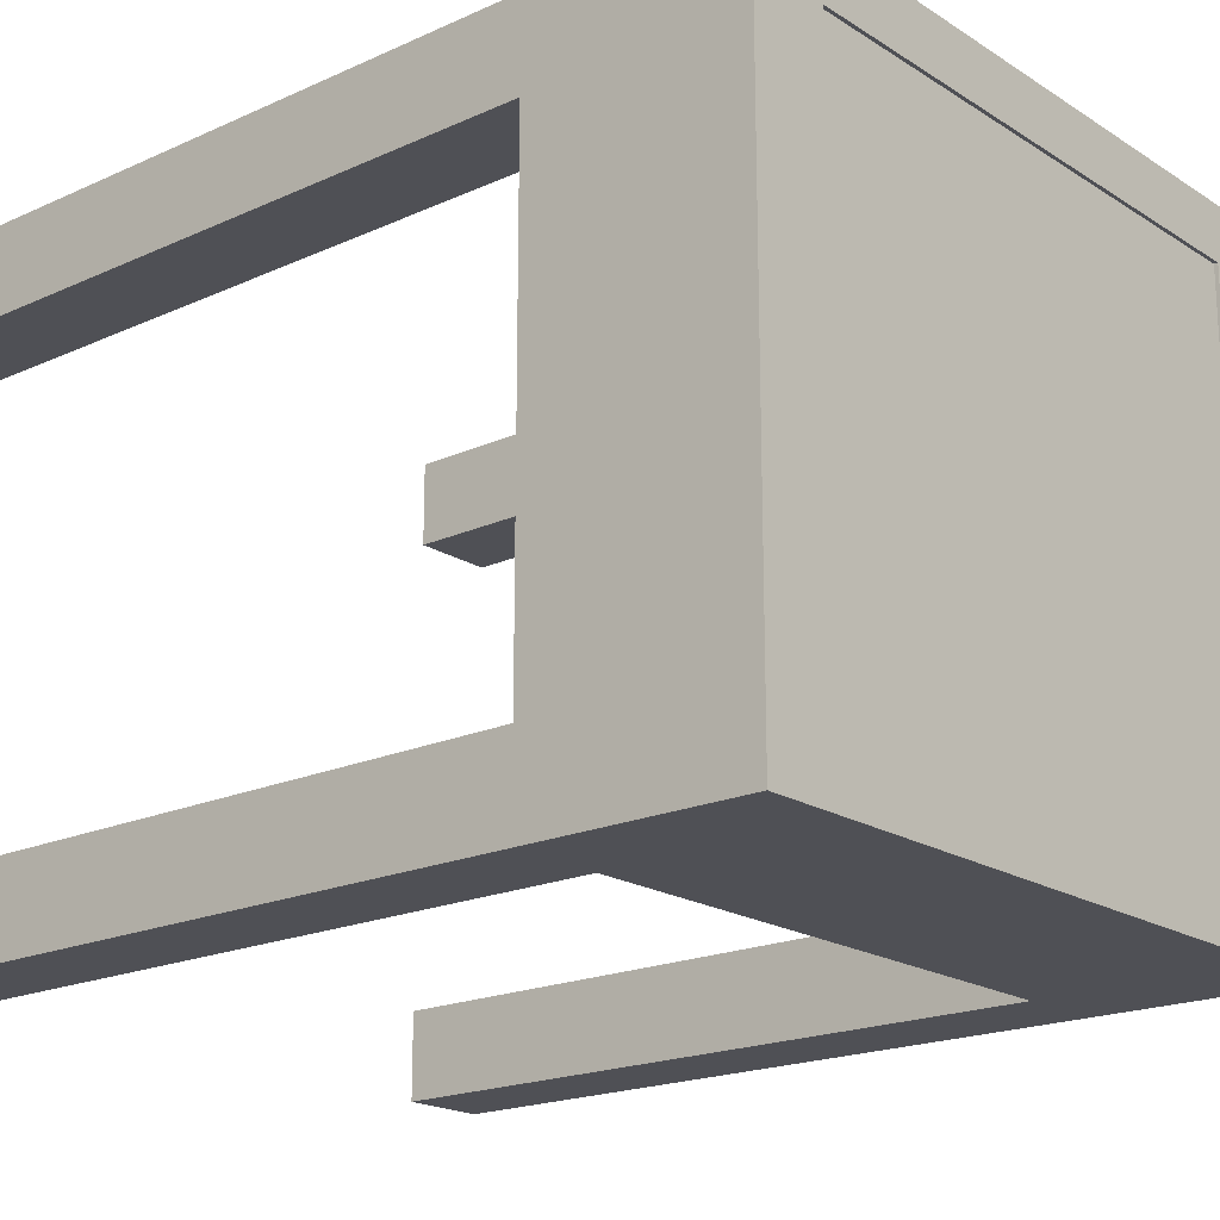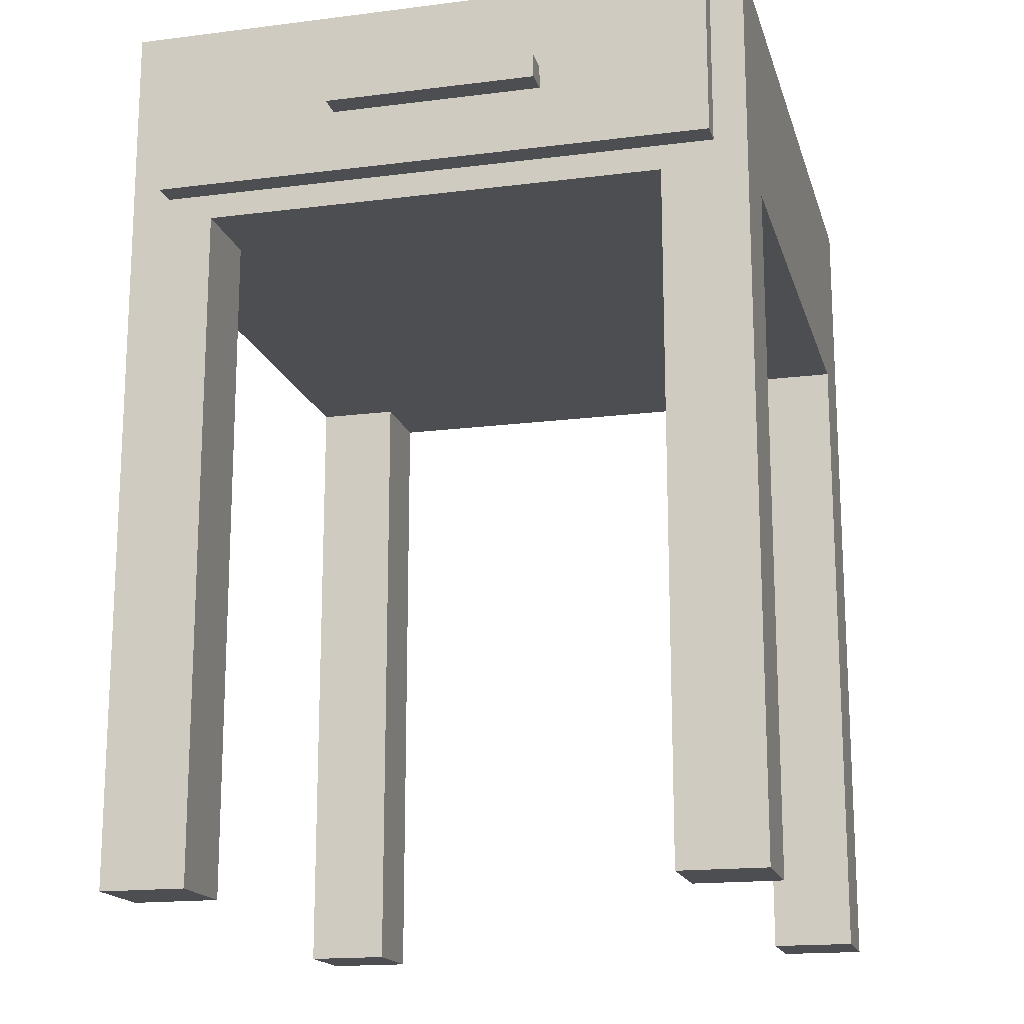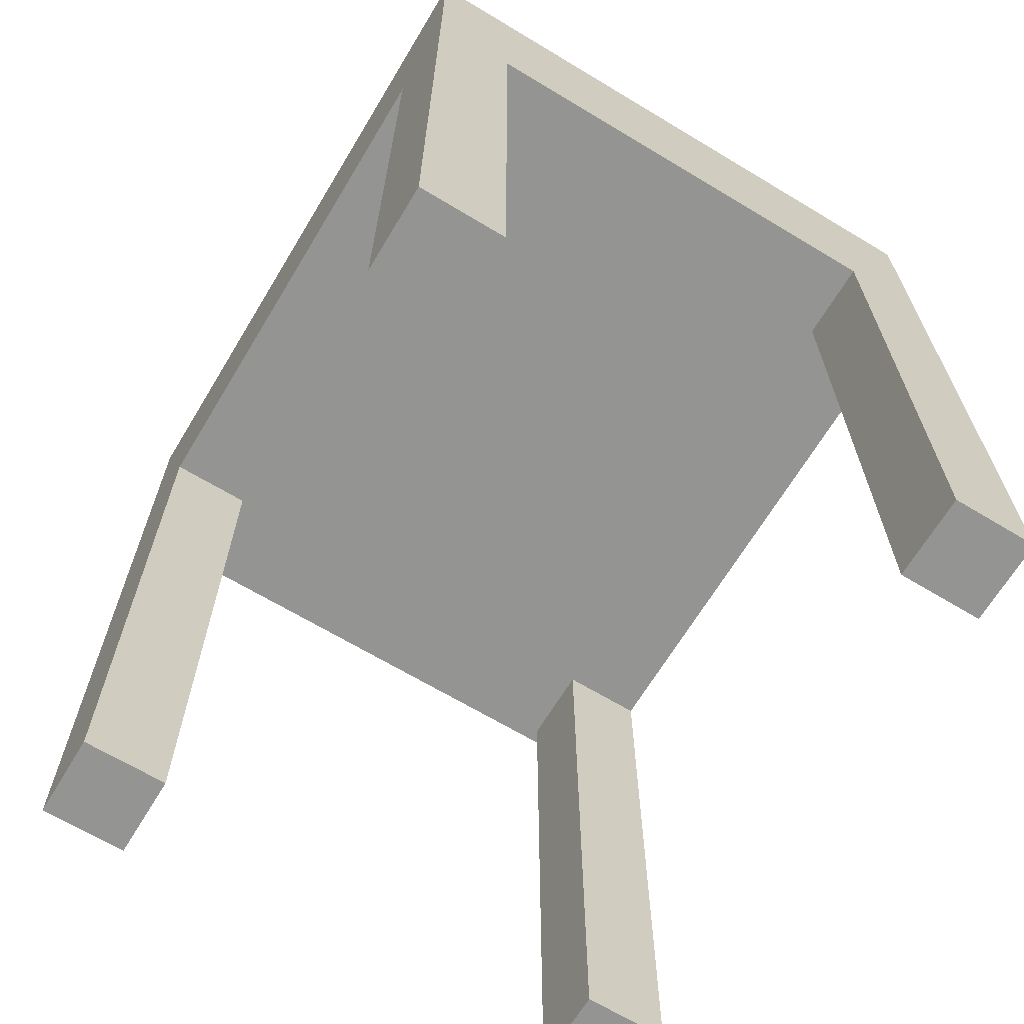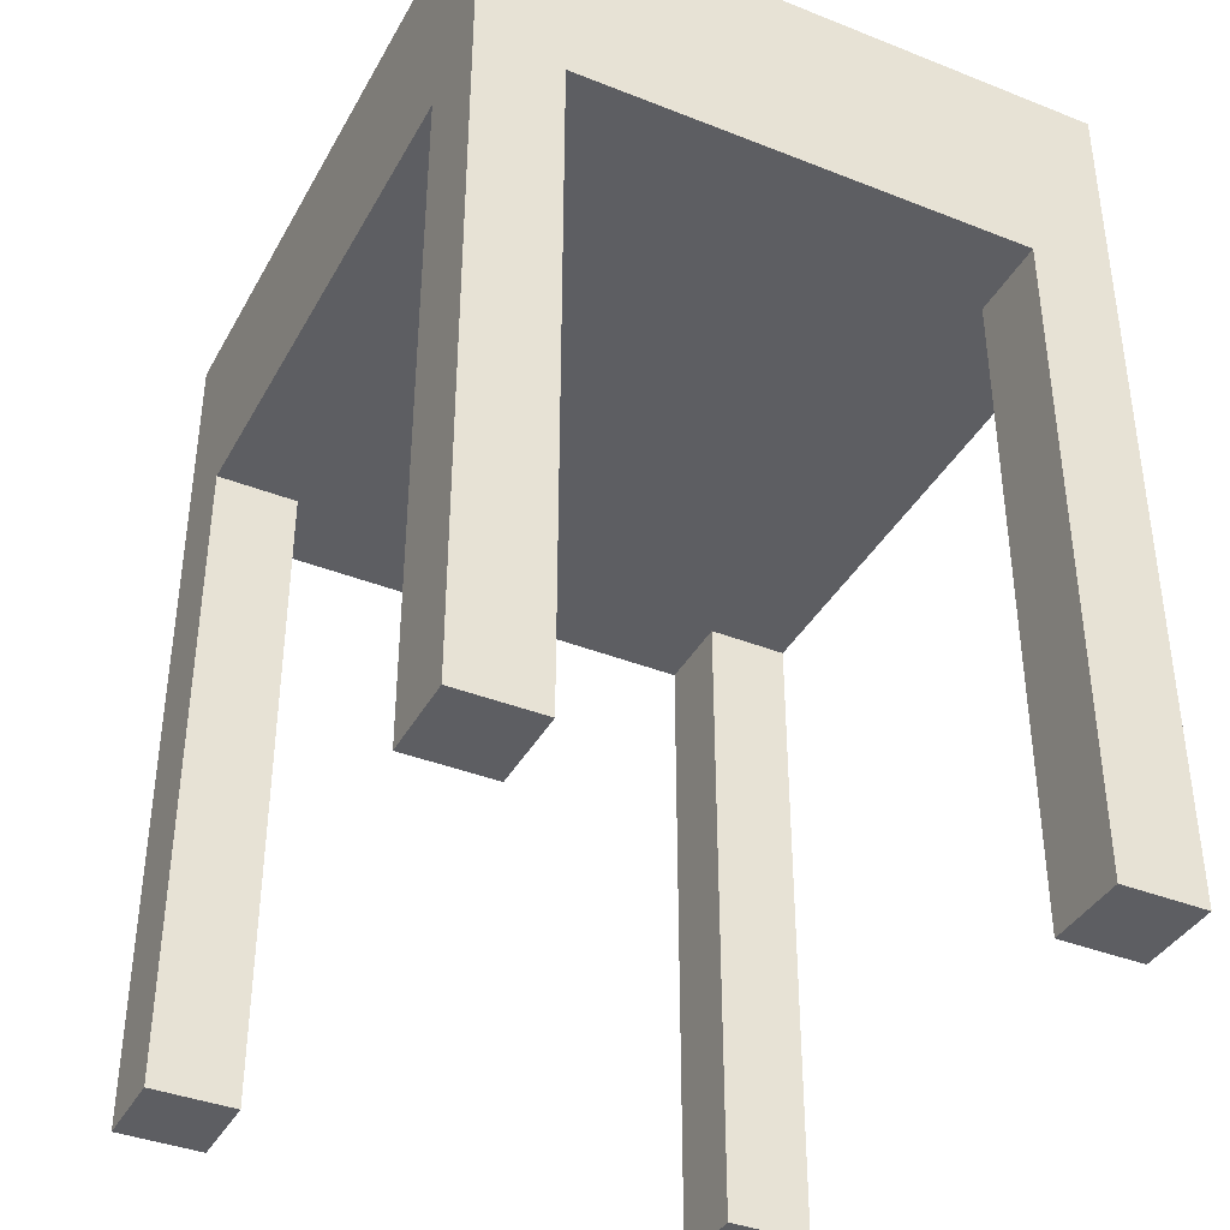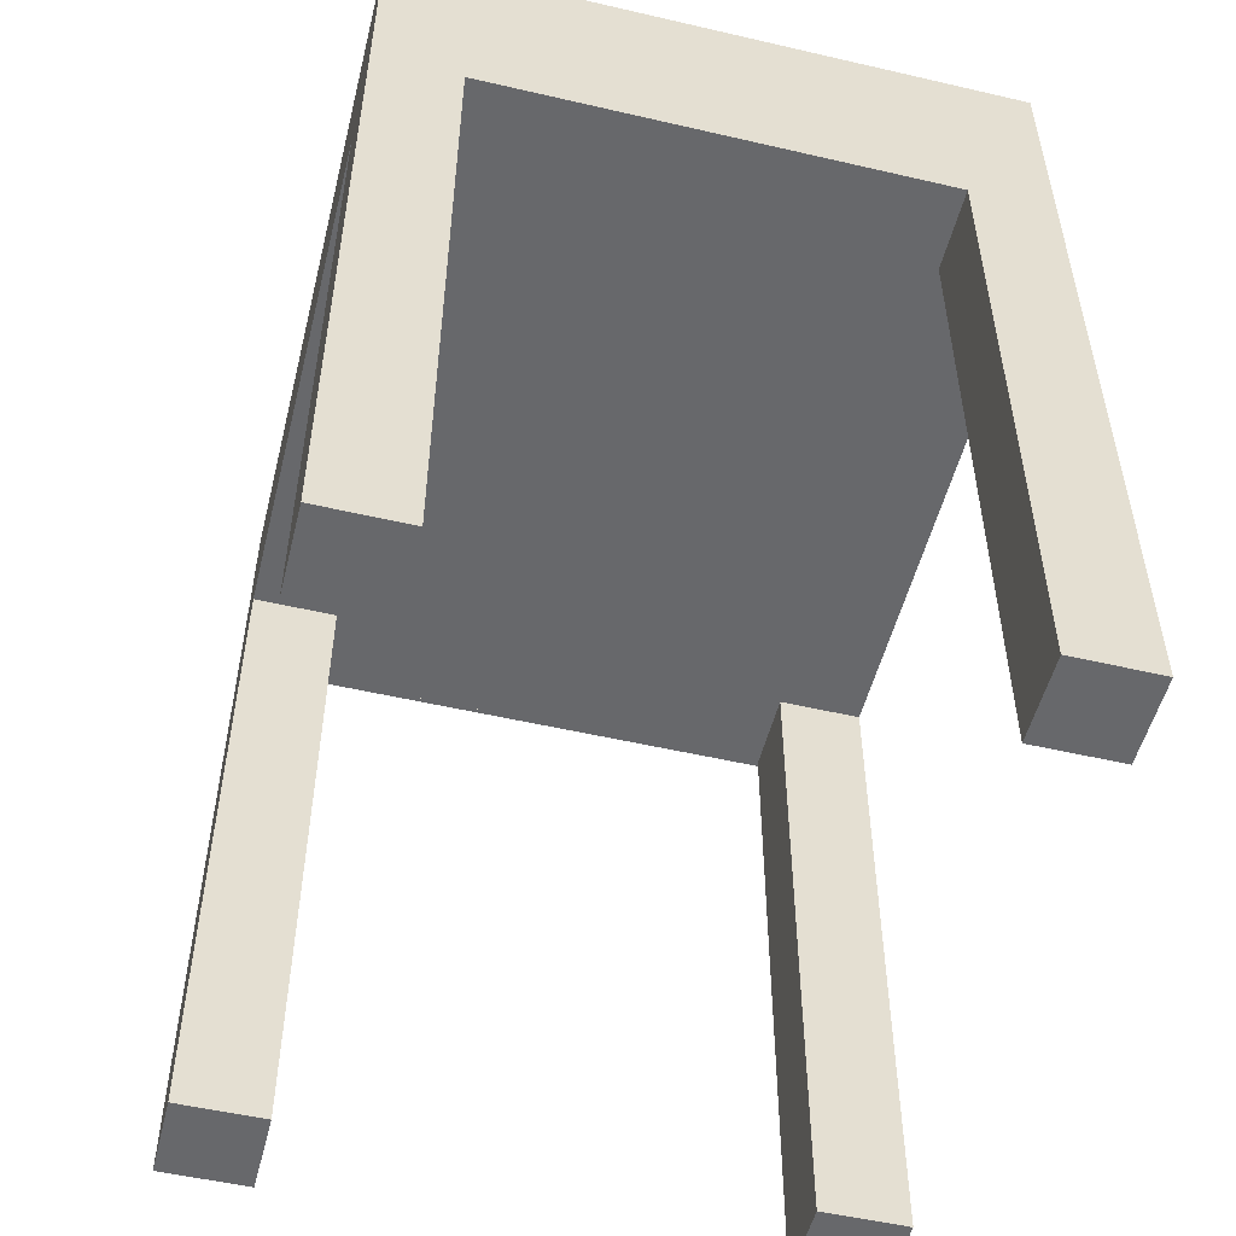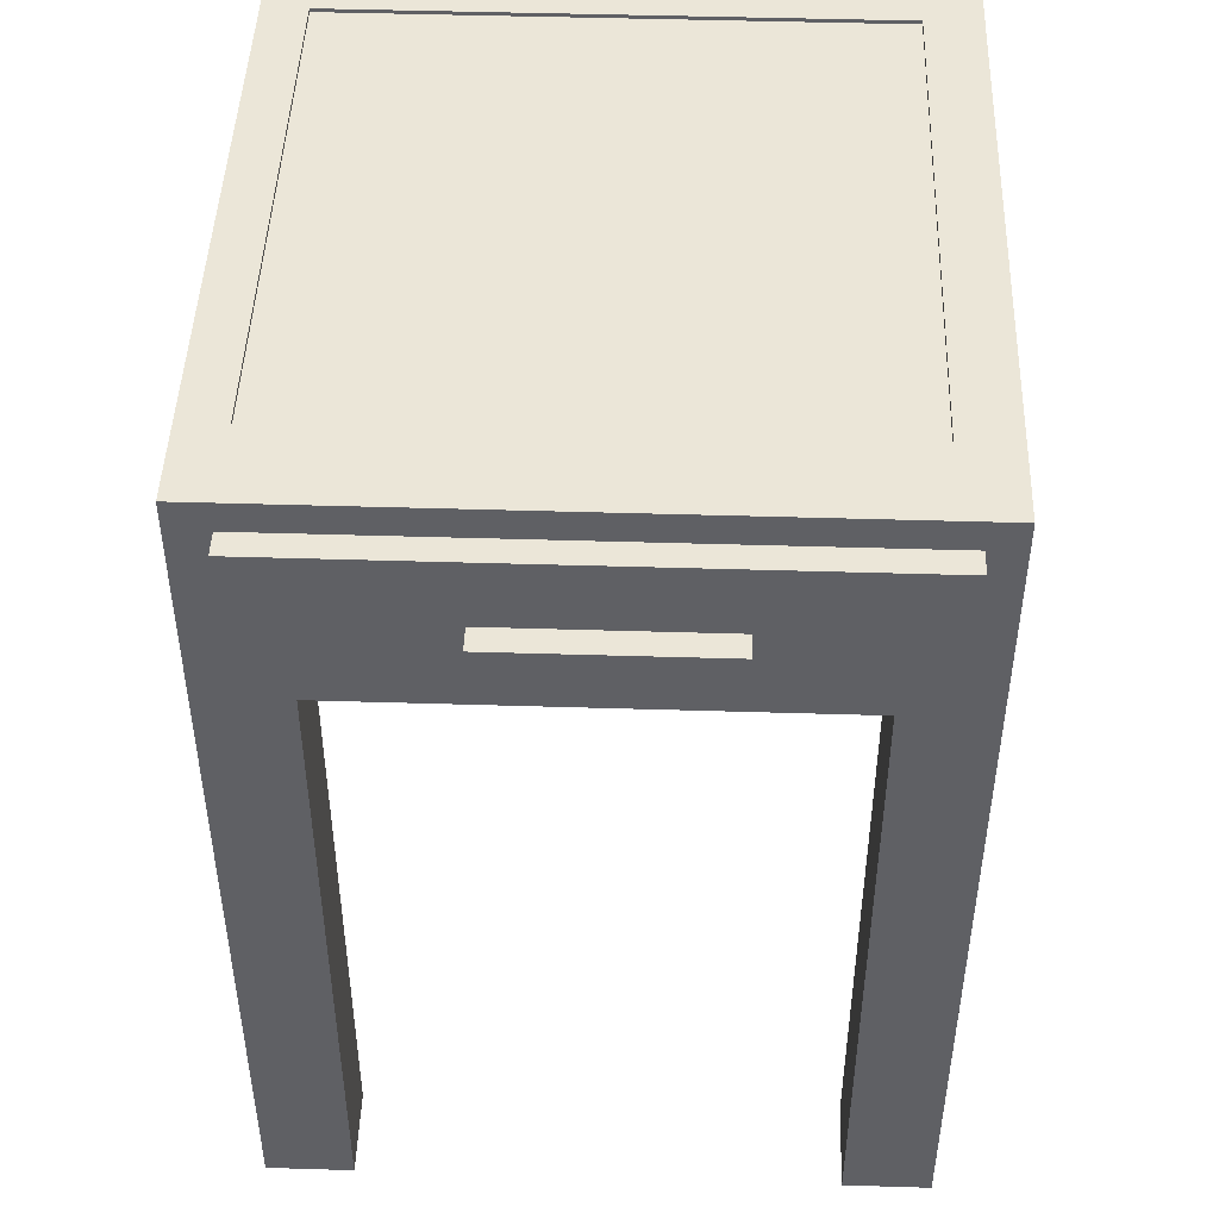
<metadata>
{"format":"obj","ext":"obj","renderer":"f3d","projection":"perspective","resolution":1024,"background":"white","views":[{"elev":-19.3,"azim":130.3,"up":"+Z"},{"elev":-16.8,"azim":-75.6,"up":"+Y"},{"elev":-66.9,"azim":58.9,"up":"+Y"},{"elev":-38.8,"azim":63.6,"up":"+Y"},{"elev":-52.5,"azim":76.0,"up":"+Y"},{"elev":46.5,"azim":-88.0,"up":"+Y"}]}
</metadata>
<code>
v 0.3646 0.06564 0.1732
v 0.3646 -0.4464 0.2375
v 0.3646 -0.4464 0.1732
v 0.3646 0.06564 0.2375
v 0.3004 -0.4464 0.1732
v 0.3004 0.06564 0.2375
v 0.3004 -0.4464 0.2375
v 0.3004 0.06564 0.1732
v 0.3646 0.06564 -0.2418
v 0.3646 -0.4464 -0.1775
v 0.3646 -0.4464 -0.2418
v 0.3646 0.06564 -0.1775
v 0.3004 -0.4464 -0.2418
v 0.3004 0.06564 -0.1775
v 0.3004 -0.4464 -0.1775
v 0.3004 0.06564 -0.2418
v -0.09958 0.06564 -0.2418
v -0.09958 -0.4464 -0.1775
v -0.09958 -0.4464 -0.2418
v -0.09958 0.06564 -0.1775
v -0.1638 -0.4464 -0.2418
v -0.1638 0.06564 -0.1775
v -0.1638 -0.4464 -0.1775
v -0.1638 0.06564 -0.2418
v -0.09958 0.06564 0.1732
v -0.09958 -0.4464 0.2375
v -0.09958 -0.4464 0.1732
v -0.09958 0.06564 0.2375
v -0.1638 -0.4464 0.1732
v -0.1638 0.06564 0.2375
v -0.1638 -0.4464 0.2375
v -0.1638 0.06564 0.1732
v -0.1638 0.2241 0.2375
v -0.1638 0.08482 0.2126
v 0.3646 0.2241 -0.2418
v 0.3646 0.2241 0.2375
v -0.1638 0.08482 -0.2127
v -0.1638 0.2241 -0.2418
v 0.3048 0.2241 0.1965
v -0.1638 0.2019 0.2126
v -0.1828 0.08482 -0.2127
v -0.1005 0.2241 -0.2088
v -0.1005 0.2241 0.1965
v -0.1638 0.2019 -0.2127
v -0.1828 0.2019 0.2126
v -0.1828 0.08482 0.2126
v 0.3048 0.2241 -0.2088
v -0.1005 0.2212 0.1965
v -0.1828 0.1331 0.08677
v -0.1828 0.2019 -0.2127
v 0.3048 0.2212 -0.2088
v 0.3048 0.2212 0.1965
v -0.1828 0.1331 -0.07359
v -0.1005 0.2212 -0.2088
v -0.1828 0.1504 -0.07359
v -0.1828 0.1504 0.08677
v -0.1828 0.1331 0.07041
v -0.1828 0.1504 -0.05187
v -0.1828 0.1504 0.06887
v -0.2017 0.1504 0.08677
v -0.1939 0.1331 0.07041
v -0.1828 0.1331 -0.05033
v -0.2017 0.1331 -0.07359
v -0.1939 0.1504 -0.05187
v -0.2017 0.1331 0.08677
v -0.2017 0.1504 -0.07359
v -0.1939 0.1504 0.06887
v -0.1939 0.1331 -0.05033
g mesh1_mesh1-geometry
f 1 2 3
f 2 1 4
f 3 2 1
f 4 1 2
f 2 5 3
f 3 5 2
f 5 1 3
f 3 1 5
f 1 6 4
f 4 6 1
f 6 2 4
f 4 2 6
f 5 2 7
f 7 2 5
f 1 5 8
f 8 5 1
f 6 1 8
f 8 1 6
f 2 6 7
f 7 6 2
f 6 5 7
f 7 5 6
f 5 6 8
f 8 6 5
g mesh2_mesh2-geometry
l 2 3
l 2 4
l 7 2
l 3 1
l 3 5
l 4 1
l 6 4
l 5 7
l 7 6
l 1 8
l 5 8
l 8 6
g mesh3_mesh3-geometry
f 9 10 11
f 10 9 12
f 11 10 9
f 12 9 10
f 10 13 11
f 11 13 10
f 13 9 11
f 11 9 13
f 9 14 12
f 12 14 9
f 14 10 12
f 12 10 14
f 13 10 15
f 15 10 13
f 9 13 16
f 16 13 9
f 14 9 16
f 16 9 14
f 10 14 15
f 15 14 10
f 14 13 15
f 15 13 14
f 13 14 16
f 16 14 13
g mesh4_mesh4-geometry
l 10 11
l 10 12
l 15 10
l 11 9
l 11 13
l 12 9
l 14 12
l 13 15
l 15 14
l 9 16
l 13 16
l 16 14
g mesh5_mesh5-geometry
f 17 18 19
f 18 17 20
f 19 18 17
f 20 17 18
f 18 21 19
f 19 21 18
f 21 17 19
f 19 17 21
f 17 22 20
f 20 22 17
f 22 18 20
f 20 18 22
f 21 18 23
f 23 18 21
f 17 21 24
f 24 21 17
f 22 17 24
f 24 17 22
f 18 22 23
f 23 22 18
f 22 21 23
f 23 21 22
f 21 22 24
f 24 22 21
g mesh6_mesh6-geometry
l 18 19
l 18 20
l 23 18
l 19 17
l 19 21
l 20 17
l 22 20
l 21 23
l 23 22
l 17 24
l 21 24
l 24 22
g mesh7_mesh7-geometry
f 25 26 27
f 26 25 28
f 27 26 25
f 28 25 26
f 26 29 27
f 27 29 26
f 29 25 27
f 27 25 29
f 25 30 28
f 28 30 25
f 30 26 28
f 28 26 30
f 29 26 31
f 31 26 29
f 25 29 32
f 32 29 25
f 30 25 32
f 32 25 30
f 26 30 31
f 31 30 26
f 30 29 31
f 31 29 30
f 29 30 32
f 32 30 29
g mesh8_mesh8-geometry
l 26 27
l 26 28
l 31 26
l 27 25
l 27 29
l 28 25
l 30 28
l 29 31
l 31 30
l 25 32
l 29 32
l 32 30
g mesh9_mesh9-geometry
f 24 4 30
f 4 24 9
f 30 4 24
f 9 24 4
f 4 33 30
f 30 34 24
f 24 35 9
f 9 35 24
f 35 4 9
f 33 4 36
f 34 30 33
f 37 24 34
f 35 24 38
f 38 24 35
f 4 35 36
f 36 39 33
f 34 33 40
f 24 37 38
f 34 41 37
f 37 41 34
f 38 42 35
f 39 36 35
f 43 33 39
f 40 33 44
f 45 34 40
f 38 37 44
f 41 34 46
f 46 34 41
f 41 44 37
f 38 43 42
f 47 35 42
f 39 35 47
f 33 43 38
f 39 48 43
f 38 44 33
f 44 45 40
f 34 45 46
f 46 49 41
f 44 41 50
f 48 42 43
f 42 51 47
f 51 39 47
f 48 39 52
f 45 44 50
f 49 46 45
f 53 41 49
f 41 53 50
f 42 48 54
f 51 42 54
f 39 51 52
f 51 48 52
f 50 55 45
f 49 45 56
f 53 49 57
f 50 53 55
f 48 51 54
f 58 45 55
f 56 45 59
f 60 49 56
f 57 49 61
f 61 49 57
f 53 57 62
f 63 55 53
f 53 55 63
f 59 45 58
f 55 64 58
f 59 60 56
f 49 60 65
f 65 61 49
f 49 61 65
f 62 63 53
f 53 63 62
f 55 63 66
f 66 63 55
f 66 64 55
f 60 59 67
f 60 63 65
f 61 65 63
f 63 65 61
f 68 63 62
f 62 63 68
f 63 60 66
f 66 67 64
f 60 67 66
f 61 63 68
f 68 63 61
g mesh9_mesh9-geometry
f 30 33 4
f 24 34 30
f 9 4 35
f 36 4 33
f 33 30 34
f 34 24 37
f 36 35 4
f 33 39 36
f 40 33 34
f 38 37 24
f 35 42 38
f 35 36 39
f 39 33 43
f 44 33 40
f 40 34 45
f 44 37 38
f 37 44 41
f 42 43 38
f 42 35 47
f 47 35 39
f 38 43 33
f 43 48 39
f 33 44 38
f 40 45 44
f 46 45 34
f 41 49 46
f 50 41 44
f 43 42 48
f 47 51 42
f 47 39 51
f 52 39 48
f 50 44 45
f 45 46 49
f 49 41 53
f 50 53 41
f 54 48 42
f 54 42 51
f 52 51 39
f 52 48 51
f 45 55 50
f 56 45 49
f 57 49 53
f 55 53 50
f 54 51 48
f 55 45 58
f 59 45 56
f 56 49 60
f 62 57 53
f 58 45 59
f 58 64 55
f 56 60 59
f 65 60 49
f 55 64 66
f 67 59 60
f 65 63 60
f 66 60 63
f 64 67 66
f 66 67 60

</code>
